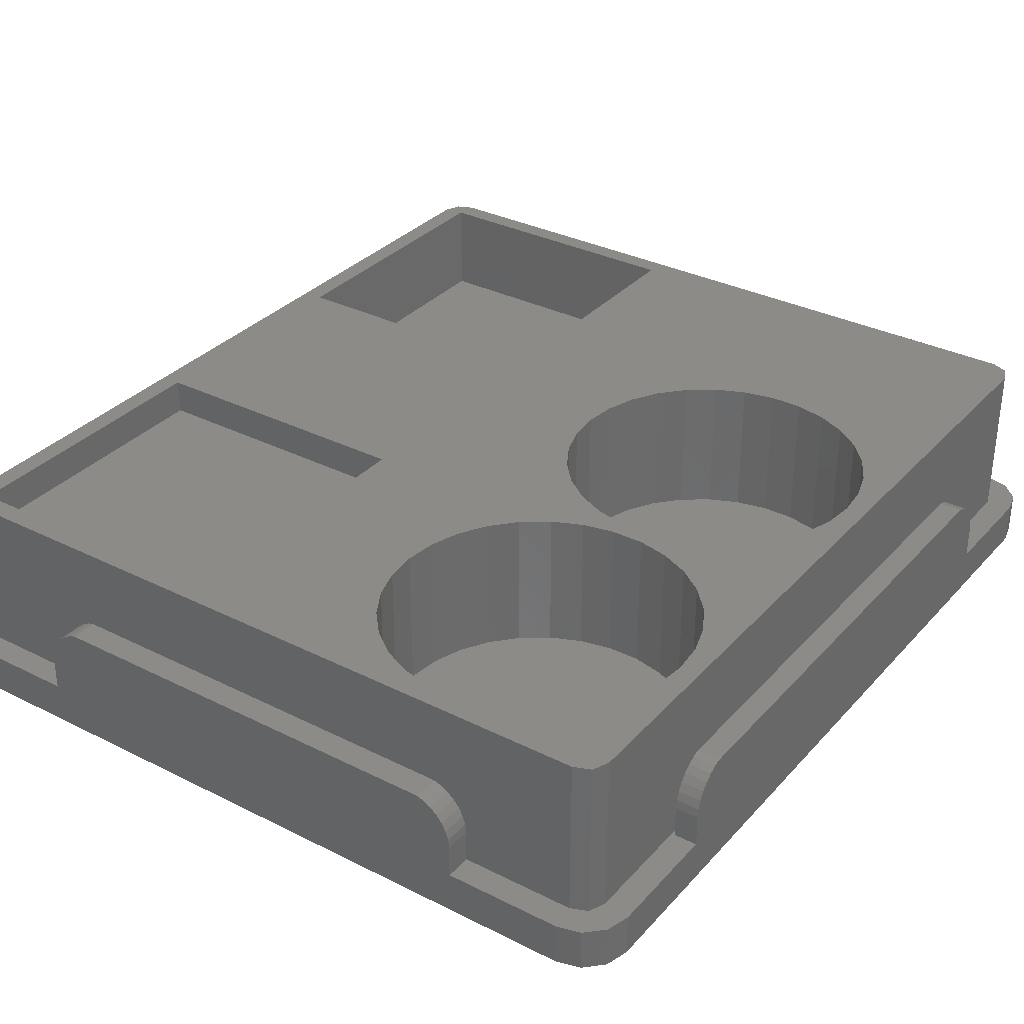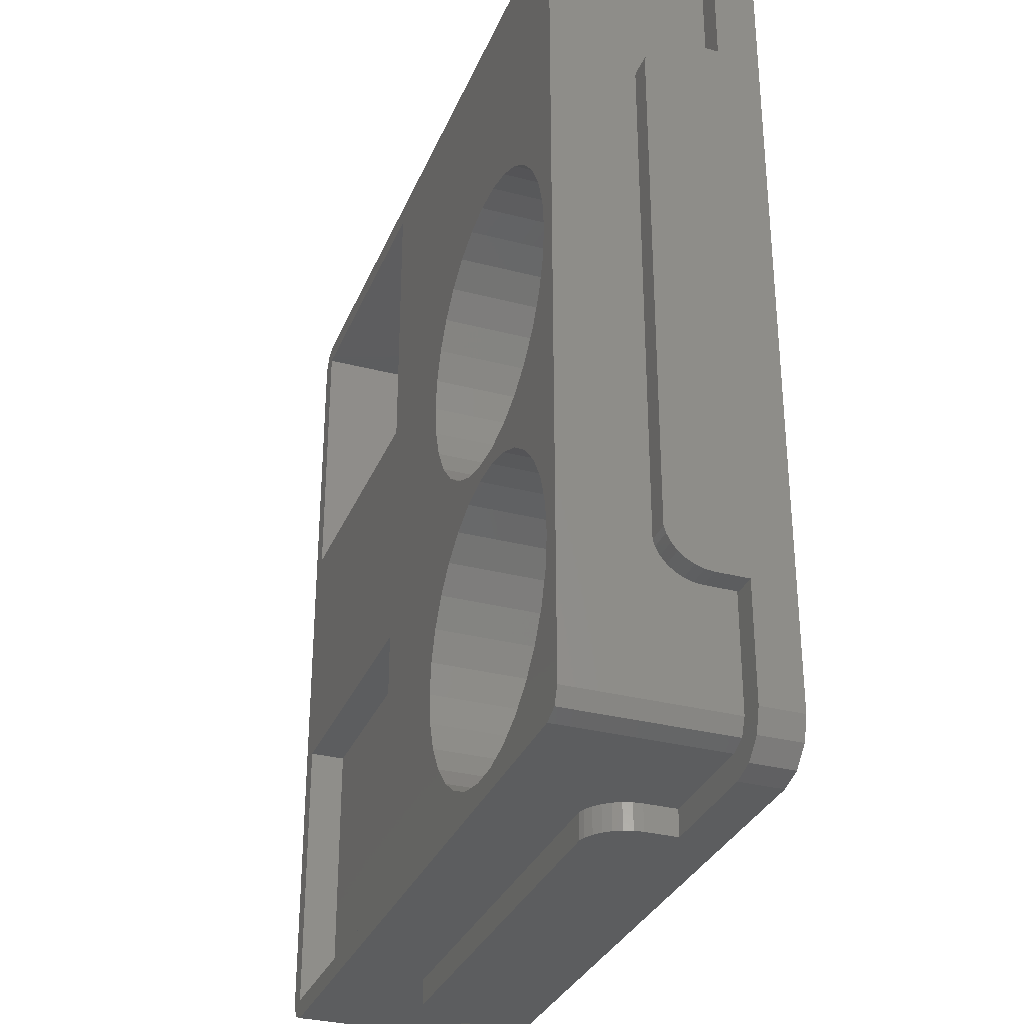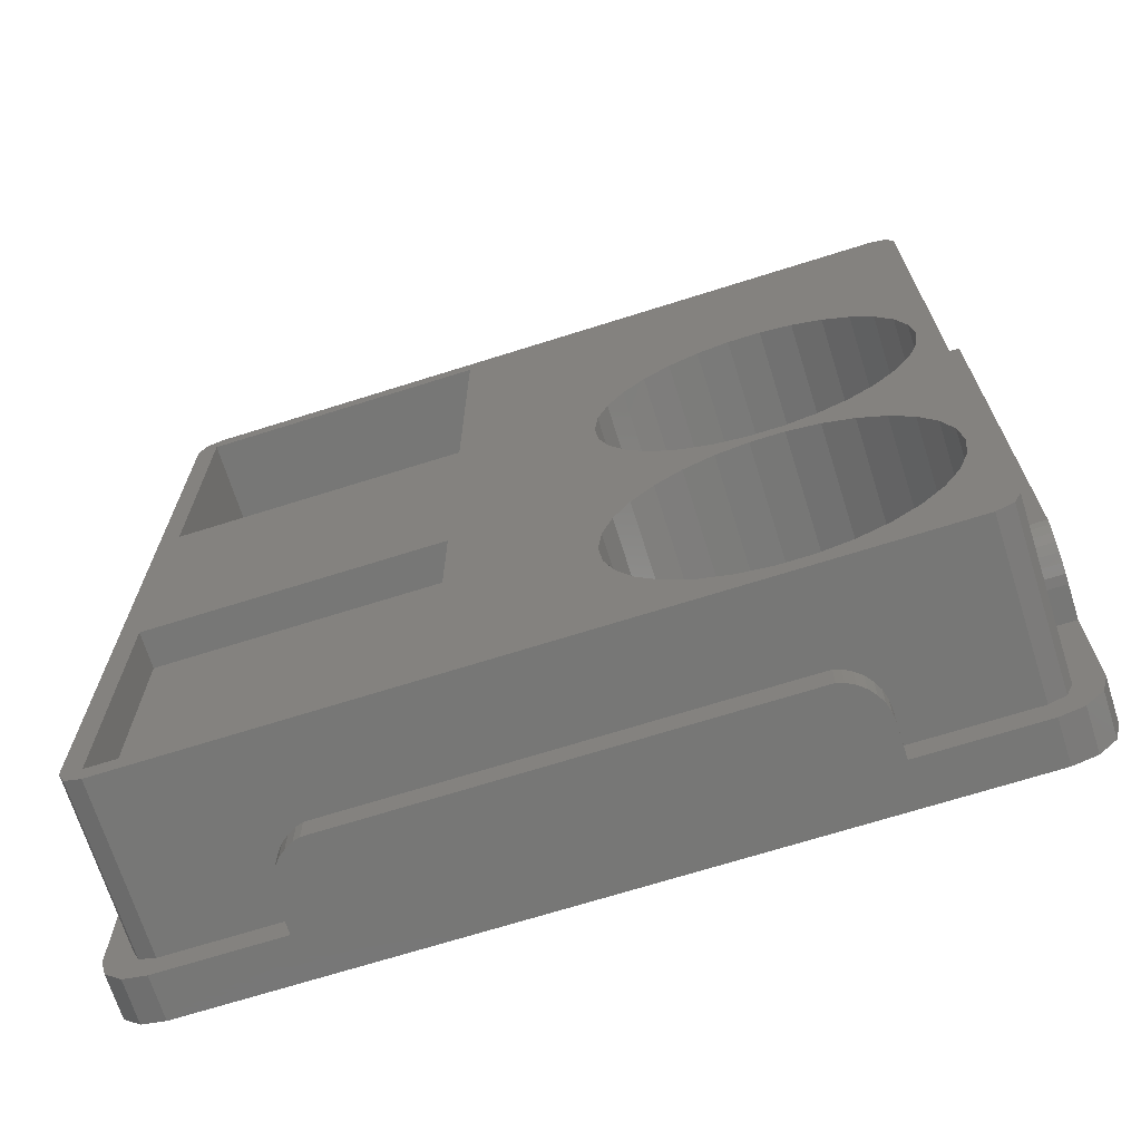
<metadata>
{"format":"stl","ext":"stl","renderer":"f3d","projection":"perspective","resolution":1024,"background":"white","views":[{"elev":32.9,"azim":34.8,"up":"+Z"},{"elev":-31.9,"azim":69.9,"up":"+Y"},{"elev":-69.6,"azim":17.5,"up":"+Y"}]}
</metadata>
<code>
# stl→obj: 350 verts, 708 faces
v 0 46.34 7.75
v 1.7 12.93 7.75
v 1.7 46.34 7.75
v 0 12.93 7.75
v 12.93 1.7 7.75
v 40.42 0 7.75
v 40.42 1.7 7.75
v 12.93 0 7.75
v 40.42 59.17 7.75
v 40.31 57.67 7.75
v 40.42 57.67 7.75
v 39.76 57.67 7.75
v 13.59 57.67 7.75
v 12.93 59.17 7.75
v 13.04 57.67 7.75
v 12.93 57.67 7.75
v 51.75 46.34 7.75
v 53.25 12.93 7.75
v 53.25 46.34 7.75
v 51.75 12.93 7.75
v 2.139 2.139 2.75
v 1.7 3.2 13.3
v 1.7 3.2 2.75
v 2.139 2.139 13.3
v 50.05 57.47 2.75
v 3.2 57.47 13.3
v 50.05 57.47 13.3
v 3.2 57.47 2.75
v 3.2 1.7 13.3
v 3.2 1.7 2.75
v 51.11 2.139 13.3
v 51.55 3.2 2.75
v 51.55 3.2 13.3
v 51.11 2.139 2.75
v 51.55 55.97 2.75
v 51.55 55.97 13.3
v 51.11 57.03 2.75
v 51.11 57.03 13.3
v 50.05 1.7 2.75
v 50.05 1.7 13.3
v 12.5 1.7 7.622
v 11.98 1.7 7.344
v 11.53 1.7 6.971
v 11.16 1.7 6.517
v 10.88 1.7 5.998
v 10.71 1.7 5.435
v 10.65 1.7 4.85
v 10.65 1.7 2.75
v 40.85 1.7 7.622
v 41.37 1.7 7.344
v 41.82 1.7 6.971
v 42.19 1.7 6.517
v 42.47 1.7 5.998
v 42.64 1.7 5.435
v 42.7 1.7 4.85
v 42.7 1.7 2.75
v 1.7 10.65 2.75
v 1.7 10.65 4.85
v 1.7 48.62 4.85
v 1.7 55.97 2.75
v 1.7 48.62 2.75
v 1.7 48.56 5.435
v 1.7 48.39 5.998
v 1.7 55.97 13.3
v 1.7 48.11 6.517
v 1.7 47.74 6.971
v 1.7 47.28 7.344
v 1.7 46.76 7.622
v 1.7 10.71 5.435
v 1.7 10.88 5.998
v 1.7 11.16 6.517
v 1.7 11.53 6.971
v 1.7 11.98 7.344
v 1.7 12.5 7.622
v 2.139 57.03 13.3
v 2.139 57.03 2.75
v 0 10.65 2.75
v 0.4019 1.5 2.75
v 0 3 2.75
v 1.5 0.4019 2.75
v 10.65 0 2.75
v 3 0 2.75
v 10.65 59.17 2.75
v 10.65 57.67 2.75
v 3 59.17 2.75
v 1.5 58.76 2.75
v 0.4019 57.67 2.75
v 0 56.17 2.75
v 0 48.62 2.75
v 53.25 56.17 2.75
v 52.85 57.67 2.75
v 51.75 58.76 2.75
v 53.25 48.62 2.75
v 51.75 48.62 2.75
v 51.75 10.65 2.75
v 50.25 59.17 2.75
v 42.7 59.17 2.75
v 42.7 57.67 2.75
v 42.69 57.67 2.75
v 42.68 57.67 2.75
v 42.67 57.67 2.75
v 42.66 57.67 2.75
v 42.65 57.67 2.75
v 10.7 57.67 2.75
v 10.69 57.67 2.75
v 10.68 57.67 2.75
v 10.67 57.67 2.75
v 10.66 57.67 2.75
v 53.25 3 2.75
v 53.25 10.65 2.75
v 51.75 0.4019 2.75
v 52.85 1.5 2.75
v 50.25 0 2.75
v 42.7 0 2.75
v 42.7 0 4.85
v 11.98 0 7.344
v 11.53 0 6.971
v 10.88 0 5.998
v 11.16 0 6.517
v 42.19 0 6.517
v 42.47 0 5.998
v 41.82 0 6.971
v 41.37 0 7.344
v 40.85 0 7.622
v 42.64 0 5.435
v 12.5 0 7.622
v 10.65 0 4.85
v 10.71 0 5.435
v 3 0 0
v 50.25 0 0
v 42.64 57.67 5.435
v 42.7 59.17 4.85
v 42.64 59.17 5.435
v 42.7 57.67 4.85
v 42.47 57.67 5.998
v 10.65 57.67 4.85
v 10.71 59.17 5.435
v 10.65 59.17 4.85
v 10.71 57.67 5.435
v 41.37 59.17 7.344
v 41.82 57.67 6.971
v 41.82 59.17 6.971
v 41.37 57.67 7.344
v 40.85 57.67 7.622
v 40.85 59.17 7.622
v 42.19 59.17 6.517
v 42.19 57.67 6.517
v 11.16 57.67 6.517
v 11.53 59.17 6.971
v 11.16 59.17 6.517
v 11.53 57.67 6.971
v 10.88 57.67 5.998
v 11.98 57.67 7.344
v 12.5 57.67 7.622
v 11.98 59.17 7.344
v 42.47 59.17 5.998
v 10.88 59.17 5.998
v 12.5 59.17 7.622
v 0 10.88 5.998
v 0 11.16 6.517
v 0 12.5 7.622
v 0 11.98 7.344
v 0 48.39 5.998
v 0 48.56 5.435
v 0 47.74 6.971
v 0 47.28 7.344
v 0 48.11 6.517
v 0 10.65 4.85
v 0 48.62 4.85
v 0 11.53 6.971
v 0 10.71 5.435
v 0 56.17 0
v 0 46.76 7.622
v 0 3 0
v 51.75 10.88 5.998
v 53.25 11.16 6.517
v 51.75 11.16 6.517
v 53.25 10.88 5.998
v 51.75 12.5 7.622
v 53.25 11.98 7.344
v 53.25 12.5 7.622
v 51.75 11.98 7.344
v 53.25 48.56 5.435
v 51.75 48.39 5.998
v 53.25 48.39 5.998
v 51.75 48.56 5.435
v 51.75 47.74 6.971
v 53.25 47.28 7.344
v 53.25 47.74 6.971
v 51.75 47.28 7.344
v 51.75 48.11 6.517
v 53.25 48.11 6.517
v 53.25 10.65 4.85
v 51.75 10.65 4.85
v 53.25 48.62 4.85
v 51.75 48.62 4.85
v 53.25 11.53 6.971
v 51.75 11.53 6.971
v 51.75 10.71 5.435
v 53.25 10.71 5.435
v 51.75 46.76 7.622
v 53.25 46.76 7.622
v 21.5 3 11
v 21.5 21.5 13.3
v 21.5 21.5 11
v 21.5 3 13.3
v 3 21.5 11
v 3 3 11
v 3 3 13.3
v 3 21.5 13.3
v 45.25 4.34 4
v 43.34 3.489 13.3
v 45.25 4.34 13.3
v 43.34 3.489 4
v 31.11 17.07 13.3
v 32.16 18.88 4
v 32.16 18.88 13.3
v 31.11 17.07 4
v 39.2 22.95 4
v 41.3 22.95 13.3
v 39.2 22.95 13.3
v 41.3 22.95 4
v 50.03 15.08 4
v 49.39 17.07 13.3
v 49.39 17.07 4
v 50.03 15.08 13.3
v 46.94 5.569 4
v 48.34 7.122 13.3
v 48.34 7.122 4
v 46.94 5.569 13.3
v 48.34 18.88 4
v 46.94 20.43 13.3
v 46.94 20.43 4
v 48.34 18.88 13.3
v 43.34 22.51 13.3
v 43.34 22.51 4
v 50.25 13 4
v 50.25 13 13.3
v 49.39 8.933 4
v 50.03 10.92 13.3
v 50.03 10.92 4
v 49.39 8.933 13.3
v 31.11 8.933 13.3
v 30.47 10.92 4
v 30.47 10.92 13.3
v 31.11 8.933 4
v 33.56 5.569 13.3
v 32.16 7.122 4
v 32.16 7.122 13.3
v 33.56 5.569 4
v 30.47 15.08 13.3
v 30.47 15.08 4
v 45.25 21.66 4
v 45.25 21.66 13.3
v 37.16 22.51 4
v 37.16 22.51 13.3
v 39.2 3.055 4
v 37.16 3.489 13.3
v 39.2 3.055 13.3
v 37.16 3.489 4
v 41.3 3.055 13.3
v 41.3 3.055 4
v 33.56 20.43 4
v 33.56 20.43 13.3
v 35.25 4.34 4
v 35.25 4.34 13.3
v 30.25 13 4
v 30.25 13 13.3
v 35.25 21.66 4
v 35.25 21.66 13.3
v 33.56 26.57 13.3
v 32.16 28.12 4
v 32.16 28.12 13.3
v 33.56 26.57 4
v 50.03 36.08 4
v 49.39 38.07 13.3
v 49.39 38.07 4
v 50.03 36.08 13.3
v 50.03 31.92 4
v 50.25 34 4
v 49.39 29.93 4
v 48.34 39.88 4
v 48.34 28.12 4
v 46.94 41.43 4
v 46.94 26.57 4
v 45.25 42.66 4
v 45.25 25.34 4
v 43.34 43.51 4
v 43.34 24.49 4
v 41.3 43.95 4
v 41.3 24.05 4
v 39.2 43.95 4
v 39.2 24.05 4
v 37.16 43.51 4
v 37.16 24.49 4
v 35.25 42.66 4
v 35.25 25.34 4
v 33.56 41.43 4
v 32.16 39.88 4
v 31.11 38.07 4
v 31.11 29.93 4
v 30.47 36.08 4
v 30.47 31.92 4
v 30.25 34 4
v 50.25 34 13.3
v 32.16 39.88 13.3
v 33.56 41.43 13.3
v 48.34 39.88 13.3
v 50.03 31.92 13.3
v 30.47 31.92 13.3
v 30.25 34 13.3
v 37.16 43.51 13.3
v 35.25 42.66 13.3
v 31.11 38.07 13.3
v 46.94 41.43 13.3
v 45.25 42.66 13.3
v 41.3 24.05 13.3
v 43.34 24.49 13.3
v 35.25 25.34 13.3
v 37.16 24.49 13.3
v 49.39 29.93 13.3
v 48.34 28.12 13.3
v 39.2 24.05 13.3
v 31.11 29.93 13.3
v 43.34 43.51 13.3
v 41.3 43.95 13.3
v 39.2 43.95 13.3
v 45.25 25.34 13.3
v 46.94 26.57 13.3
v 30.47 36.08 13.3
v 21.5 37.67 7
v 21.5 56.17 13.3
v 21.5 56.17 7
v 21.5 37.67 13.3
v 3 56.17 7
v 3 37.67 7
v 3 37.67 13.3
v 3 56.17 13.3
v 53.25 3 0
v 52.85 1.5 0
v 50.25 59.17 0
v 3 59.17 0
v 0.4019 57.67 0
v 1.5 0.4019 0
v 52.85 57.67 0
v 53.25 56.17 0
v 51.75 0.4019 0
v 51.75 58.76 0
v 0.4019 1.5 0
v 1.5 58.76 0
f 1 2 3
f 2 1 4
f 5 6 7
f 6 5 8
f 9 10 11
f 9 12 10
f 9 13 12
f 14 13 9
f 13 14 15
f 15 14 16
f 17 18 19
f 18 17 20
f 21 22 23
f 22 21 24
f 25 26 27
f 26 25 28
f 21 29 24
f 29 21 30
f 31 32 33
f 32 31 34
f 33 35 36
f 35 33 32
f 37 27 38
f 27 37 25
f 39 31 40
f 31 39 34
f 29 5 40
f 29 41 5
f 29 42 41
f 29 43 42
f 29 44 43
f 29 45 44
f 30 45 29
f 45 30 46
f 46 30 47
f 47 30 48
f 7 40 5
f 49 40 7
f 50 40 49
f 51 40 50
f 52 40 51
f 53 40 52
f 39 53 54
f 39 54 55
f 39 55 56
f 53 39 40
f 57 23 58
f 59 60 61
f 62 60 59
f 63 60 62
f 60 63 64
f 65 64 63
f 66 64 65
f 67 64 66
f 68 64 67
f 3 64 68
f 2 64 3
f 23 69 58
f 23 70 69
f 22 70 23
f 70 22 71
f 71 22 72
f 72 22 73
f 2 22 64
f 74 22 2
f 73 22 74
f 60 75 76
f 75 60 64
f 28 75 26
f 75 28 76
f 36 37 38
f 37 36 35
f 77 23 57
f 78 23 79
f 23 77 79
f 23 78 80
f 30 81 48
f 30 82 81
f 80 30 21
f 80 21 23
f 30 80 82
f 83 28 84
f 85 28 83
f 86 28 85
f 28 86 76
f 87 76 86
f 76 87 60
f 60 87 88
f 89 60 88
f 60 89 61
f 35 90 91
f 37 91 92
f 90 35 93
f 93 35 94
f 94 35 95
f 32 95 35
f 91 37 35
f 25 92 96
f 92 25 37
f 97 25 96
f 98 25 97
f 98 25 98
f 99 25 98
f 99 25 99
f 100 25 99
f 101 25 100
f 101 25 101
f 102 25 101
f 103 25 102
f 104 25 103
f 28 104 105
f 28 105 106
f 28 106 106
f 28 106 107
f 28 107 108
f 28 108 108
f 28 108 84
f 28 84 84
f 104 28 25
f 95 109 110
f 111 109 95
f 109 111 112
f 95 32 111
f 34 111 32
f 39 111 34
f 111 39 113
f 114 39 56
f 39 114 113
f 115 56 55
f 56 115 114
f 43 116 42
f 116 43 117
f 118 44 45
f 44 118 119
f 120 53 52
f 53 120 121
f 122 52 51
f 52 122 120
f 49 123 50
f 123 49 124
f 121 54 53
f 54 121 125
f 41 8 5
f 8 41 126
f 7 124 49
f 124 7 6
f 125 55 54
f 55 125 115
f 127 46 47
f 46 127 128
f 50 122 51
f 122 50 123
f 42 126 41
f 126 42 116
f 128 45 46
f 45 128 118
f 81 47 48
f 47 81 127
f 129 81 82
f 81 129 114
f 130 114 129
f 114 130 113
f 116 8 126
f 8 81 6
f 8 116 127
f 114 6 81
f 127 116 117
f 115 6 114
f 127 117 119
f 123 6 115
f 127 119 118
f 6 123 124
f 127 118 128
f 123 115 122
f 8 127 81
f 122 115 120
f 120 115 121
f 121 115 125
f 119 43 44
f 43 119 117
f 131 132 133
f 132 131 134
f 98 134 131
f 134 98 98
f 99 131 135
f 131 99 98
f 136 137 138
f 137 136 139
f 140 141 142
f 141 140 143
f 103 10 12
f 10 103 102
f 101 141 143
f 141 101 100
f 9 144 145
f 144 9 11
f 84 138 83
f 138 84 136
f 141 146 142
f 146 141 147
f 10 144 11
f 102 144 10
f 144 102 101
f 148 149 150
f 149 148 151
f 107 148 108
f 148 107 151
f 108 152 108
f 152 108 148
f 106 153 106
f 153 106 154
f 84 136 84
f 136 84 139
f 149 153 155
f 153 149 151
f 147 156 146
f 156 147 135
f 99 135 147
f 135 99 99
f 104 15 105
f 15 104 13
f 152 150 157
f 150 152 148
f 154 15 16
f 105 154 106
f 154 105 15
f 155 154 158
f 154 155 153
f 108 139 84
f 139 108 152
f 100 147 141
f 147 100 99
f 134 97 132
f 97 134 98
f 135 133 156
f 133 135 131
f 106 151 107
f 151 106 153
f 104 12 13
f 12 104 103
f 139 157 137
f 157 139 152
f 101 143 144
f 143 101 101
f 145 143 140
f 143 145 144
f 158 16 14
f 16 158 154
f 159 71 160
f 71 159 70
f 161 73 74
f 73 161 162
f 62 163 63
f 163 62 164
f 165 67 66
f 67 165 166
f 63 167 65
f 167 63 163
f 77 58 168
f 58 77 57
f 59 164 62
f 164 59 169
f 65 165 66
f 165 65 167
f 61 169 59
f 169 61 89
f 162 72 73
f 72 162 170
f 171 70 159
f 70 171 69
f 168 69 171
f 69 168 58
f 160 72 170
f 72 160 71
f 172 89 88
f 1 169 89
f 169 1 164
f 164 1 163
f 163 1 167
f 167 1 165
f 165 1 166
f 166 1 173
f 89 4 1
f 77 89 172
f 89 77 4
f 168 4 77
f 162 4 168
f 4 162 161
f 162 168 170
f 170 168 160
f 160 168 159
f 174 77 172
f 77 174 79
f 159 168 171
f 4 74 2
f 74 4 161
f 173 3 68
f 3 173 1
f 166 68 67
f 68 166 173
f 175 176 177
f 176 175 178
f 179 180 181
f 180 179 182
f 183 184 185
f 184 183 186
f 187 188 189
f 188 187 190
f 185 191 192
f 191 185 184
f 95 193 194
f 193 95 110
f 195 186 183
f 186 195 196
f 192 187 189
f 187 192 191
f 93 196 195
f 196 93 94
f 182 197 180
f 197 182 198
f 199 178 175
f 178 199 200
f 194 200 199
f 200 194 193
f 177 197 198
f 197 177 176
f 20 181 18
f 181 20 179
f 201 19 202
f 19 201 17
f 190 202 188
f 202 190 201
f 17 196 94
f 196 17 186
f 186 17 184
f 184 17 191
f 191 17 187
f 187 17 190
f 190 17 201
f 94 20 17
f 95 20 94
f 194 20 95
f 182 20 194
f 20 182 179
f 182 194 198
f 198 194 177
f 177 194 175
f 175 194 199
f 203 204 205
f 204 203 206
f 207 203 205
f 203 207 208
f 209 207 210
f 207 209 208
f 207 204 210
f 204 207 205
f 203 209 206
f 209 203 208
f 211 212 213
f 212 211 214
f 215 216 217
f 216 215 218
f 219 220 221
f 220 219 222
f 223 224 225
f 224 223 226
f 227 228 229
f 228 227 230
f 231 232 233
f 232 231 234
f 222 235 220
f 235 222 236
f 237 226 223
f 226 237 238
f 225 234 231
f 234 225 224
f 239 240 241
f 240 239 242
f 243 244 245
f 244 243 246
f 247 248 249
f 248 247 250
f 241 238 237
f 238 241 240
f 251 218 215
f 218 251 252
f 253 232 254
f 232 253 233
f 255 221 256
f 221 255 219
f 257 258 259
f 258 257 260
f 214 261 212
f 261 214 262
f 229 242 239
f 242 229 228
f 217 263 264
f 263 217 216
f 236 254 235
f 254 236 253
f 265 247 266
f 247 265 250
f 227 213 230
f 213 227 211
f 245 267 268
f 267 245 244
f 260 266 258
f 266 260 265
f 269 256 270
f 256 269 255
f 223 241 237
f 225 241 223
f 225 239 241
f 231 239 225
f 231 229 239
f 233 229 231
f 233 227 229
f 253 227 233
f 253 211 227
f 236 211 253
f 236 214 211
f 222 214 236
f 222 262 214
f 219 262 222
f 219 257 262
f 255 257 219
f 255 260 257
f 269 260 255
f 269 265 260
f 263 265 269
f 263 250 265
f 216 250 263
f 216 248 250
f 218 248 216
f 218 246 248
f 252 246 218
f 252 244 246
f 244 252 267
f 263 270 264
f 270 263 269
f 262 259 261
f 259 262 257
f 268 252 251
f 252 268 267
f 249 246 243
f 246 249 248
f 271 272 273
f 272 271 274
f 275 276 277
f 276 275 278
f 275 279 280
f 277 279 275
f 277 281 279
f 282 281 277
f 282 283 281
f 284 283 282
f 284 285 283
f 286 285 284
f 286 287 285
f 288 287 286
f 288 289 287
f 290 289 288
f 290 291 289
f 292 291 290
f 292 293 291
f 294 293 292
f 294 295 293
f 296 295 294
f 296 297 295
f 298 297 296
f 298 274 297
f 299 274 298
f 299 272 274
f 300 272 299
f 300 301 272
f 302 301 300
f 302 303 301
f 303 302 304
f 280 278 275
f 278 280 305
f 306 298 307
f 298 306 299
f 277 308 282
f 308 277 276
f 279 305 280
f 305 279 309
f 310 304 311
f 304 310 303
f 296 312 313
f 312 296 294
f 314 299 306
f 299 314 300
f 286 315 316
f 315 286 284
f 289 317 318
f 317 289 291
f 295 319 320
f 319 295 297
f 282 315 284
f 315 282 308
f 283 321 281
f 321 283 322
f 297 271 319
f 271 297 274
f 291 323 317
f 323 291 293
f 324 303 310
f 303 324 301
f 298 313 307
f 313 298 296
f 281 309 279
f 309 281 321
f 288 316 325
f 316 288 286
f 292 326 327
f 326 292 290
f 294 327 312
f 327 294 292
f 290 325 326
f 325 290 288
f 285 328 329
f 328 285 287
f 287 318 328
f 318 287 289
f 273 301 324
f 301 273 272
f 285 322 283
f 322 285 329
f 311 302 330
f 302 311 304
f 330 300 314
f 300 330 302
f 293 320 323
f 320 293 295
f 331 332 333
f 332 331 334
f 335 331 333
f 331 335 336
f 337 335 338
f 335 337 336
f 335 332 338
f 332 335 333
f 331 337 334
f 337 331 336
f 112 339 109
f 339 112 340
f 341 97 96
f 97 341 83
f 342 83 341
f 83 342 85
f 140 9 145
f 9 97 14
f 9 140 132
f 83 14 97
f 132 140 142
f 138 14 83
f 132 142 146
f 155 14 138
f 132 146 156
f 14 155 158
f 132 156 133
f 155 138 149
f 9 132 97
f 149 138 150
f 150 138 157
f 157 138 137
f 172 87 343
f 87 172 88
f 344 82 80
f 82 344 129
f 90 345 91
f 345 90 346
f 130 339 340
f 174 339 130
f 130 340 347
f 339 174 346
f 346 341 345
f 345 341 348
f 174 130 129
f 172 346 174
f 174 129 344
f 346 172 341
f 174 344 349
f 341 172 342
f 342 172 350
f 350 172 343
f 343 86 350
f 86 343 87
f 130 111 113
f 111 130 347
f 91 348 92
f 348 91 345
f 19 195 183
f 93 346 90
f 19 183 185
f 19 185 192
f 19 192 189
f 19 189 188
f 19 188 202
f 195 19 93
f 18 93 19
f 110 93 18
f 180 18 181
f 18 180 193
f 193 180 197
f 193 197 176
f 193 176 178
f 193 178 200
f 18 193 110
f 93 110 346
f 339 110 109
f 110 339 346
f 111 340 112
f 340 111 347
f 342 86 85
f 86 342 350
f 344 78 349
f 78 344 80
f 348 96 92
f 96 348 341
f 349 79 174
f 79 349 78
f 337 204 334
f 204 337 210
f 309 238 305
f 309 226 238
f 321 226 309
f 321 224 226
f 322 224 321
f 322 234 224
f 329 234 322
f 329 232 234
f 328 232 329
f 328 254 232
f 318 254 328
f 318 235 254
f 317 235 318
f 317 220 235
f 323 220 317
f 323 221 220
f 320 221 323
f 320 256 221
f 319 256 320
f 319 270 256
f 271 270 319
f 271 264 270
f 273 264 271
f 273 217 264
f 204 273 324
f 273 204 217
f 204 324 310
f 217 204 215
f 334 310 311
f 215 204 251
f 27 36 38
f 36 305 33
f 238 33 305
f 325 36 27
f 36 278 305
f 36 276 278
f 36 308 276
f 36 315 308
f 36 316 315
f 36 325 316
f 27 326 325
f 27 327 326
f 332 327 27
f 327 332 312
f 312 332 313
f 330 334 311
f 314 334 330
f 306 334 314
f 334 306 332
f 307 332 306
f 313 332 307
f 26 332 27
f 26 338 332
f 64 337 338
f 337 64 210
f 64 338 75
f 75 338 26
f 240 33 238
f 242 33 240
f 228 33 242
f 230 33 228
f 40 33 230
f 33 40 31
f 213 40 230
f 212 40 213
f 261 40 212
f 259 40 261
f 310 334 204
f 251 204 268
f 206 268 204
f 268 206 245
f 245 206 243
f 243 206 249
f 206 247 249
f 206 266 247
f 206 258 266
f 206 259 258
f 206 40 259
f 206 29 40
f 209 29 206
f 209 24 29
f 22 210 64
f 210 22 209
f 209 22 24

</code>
